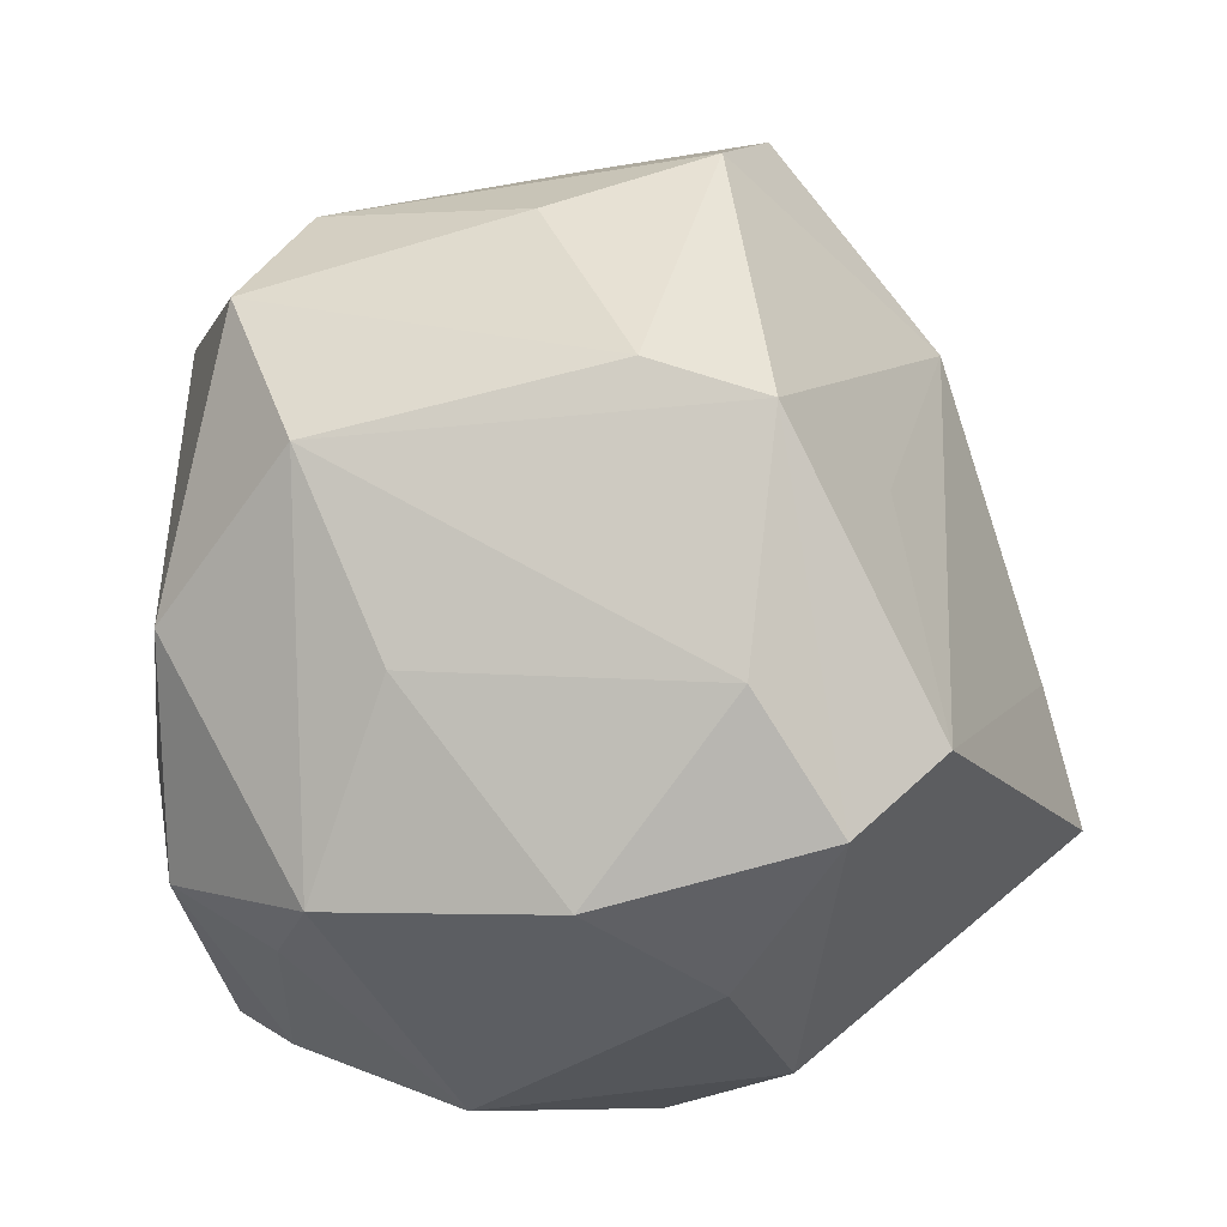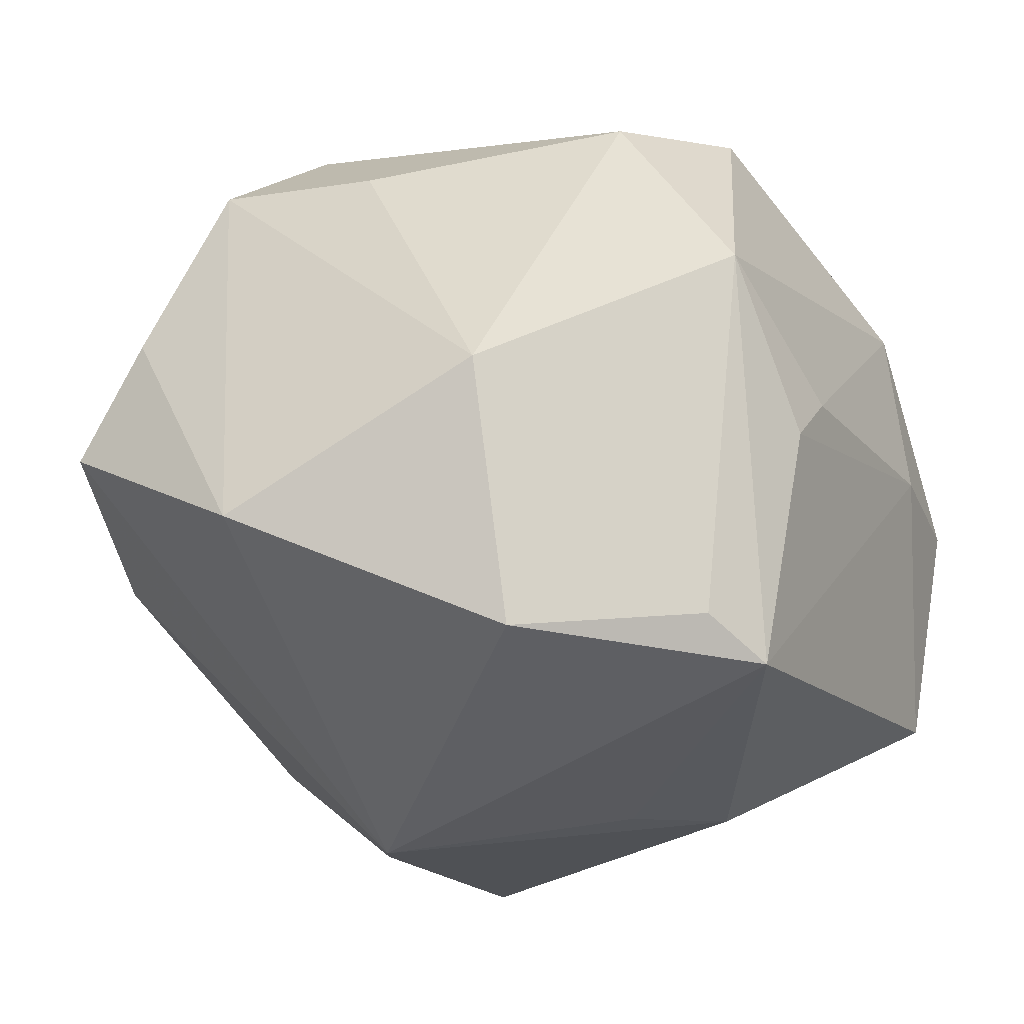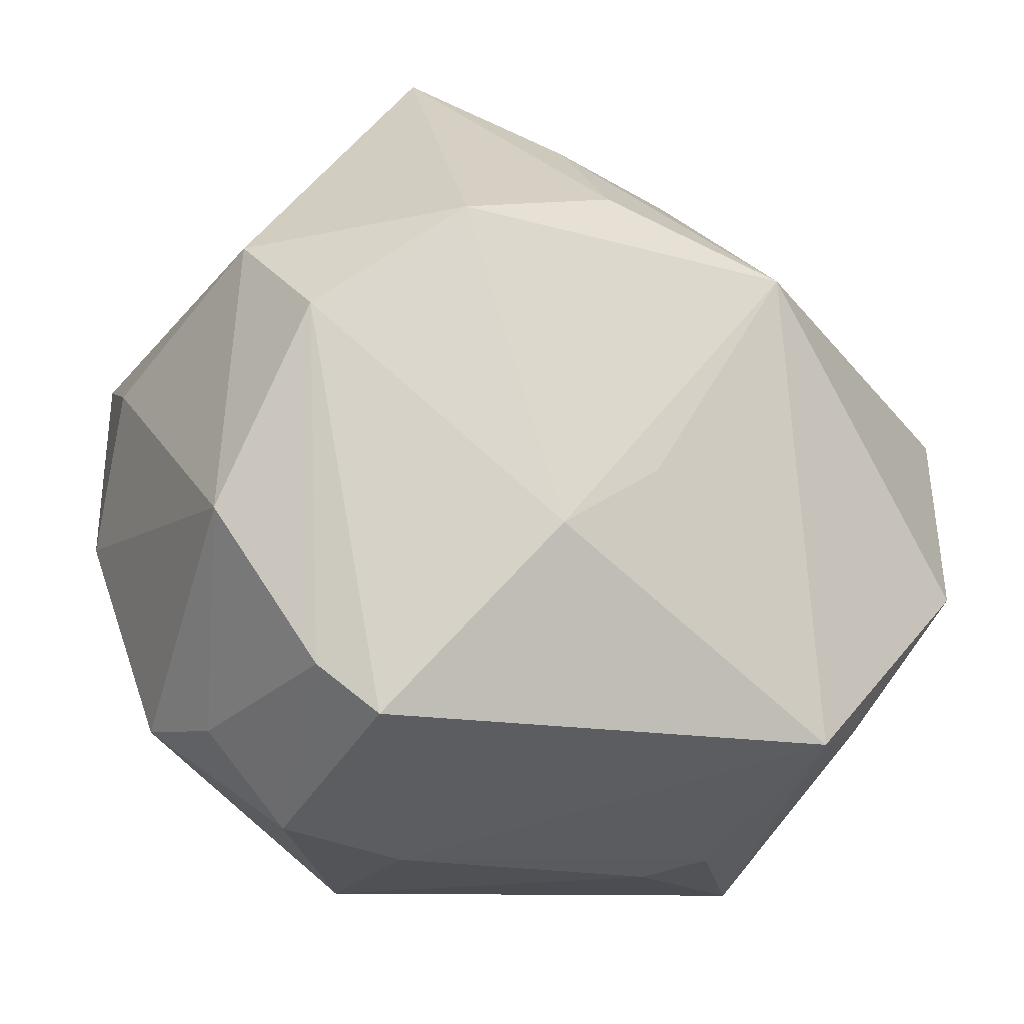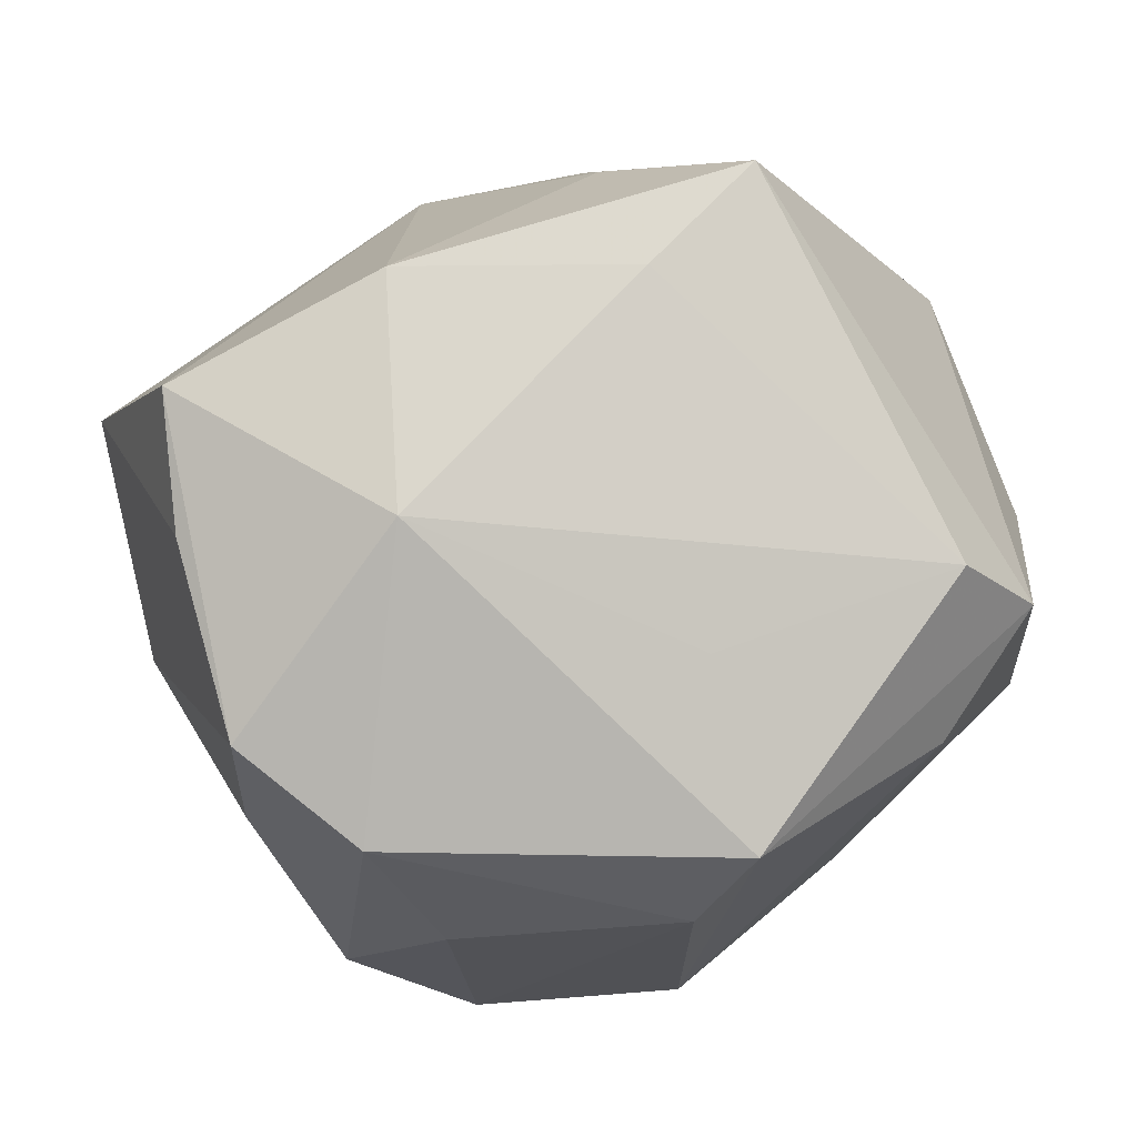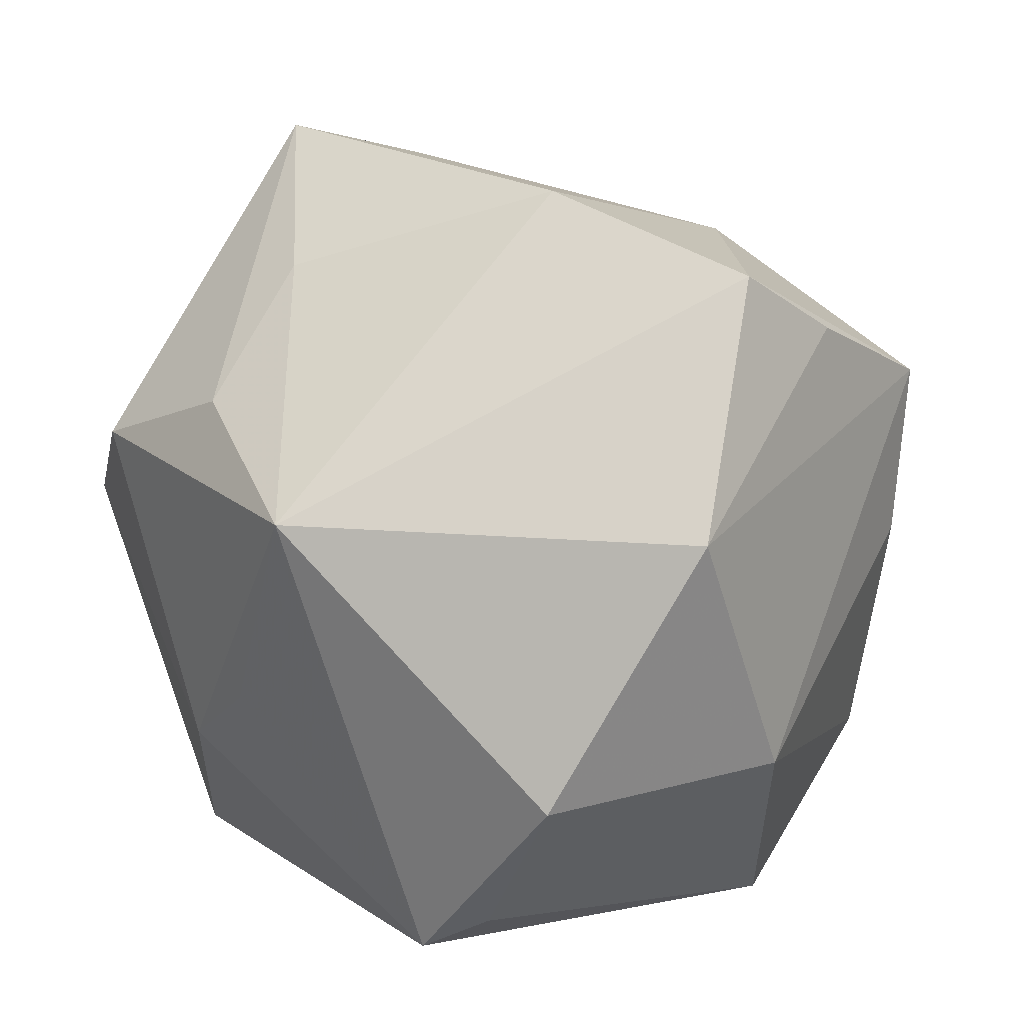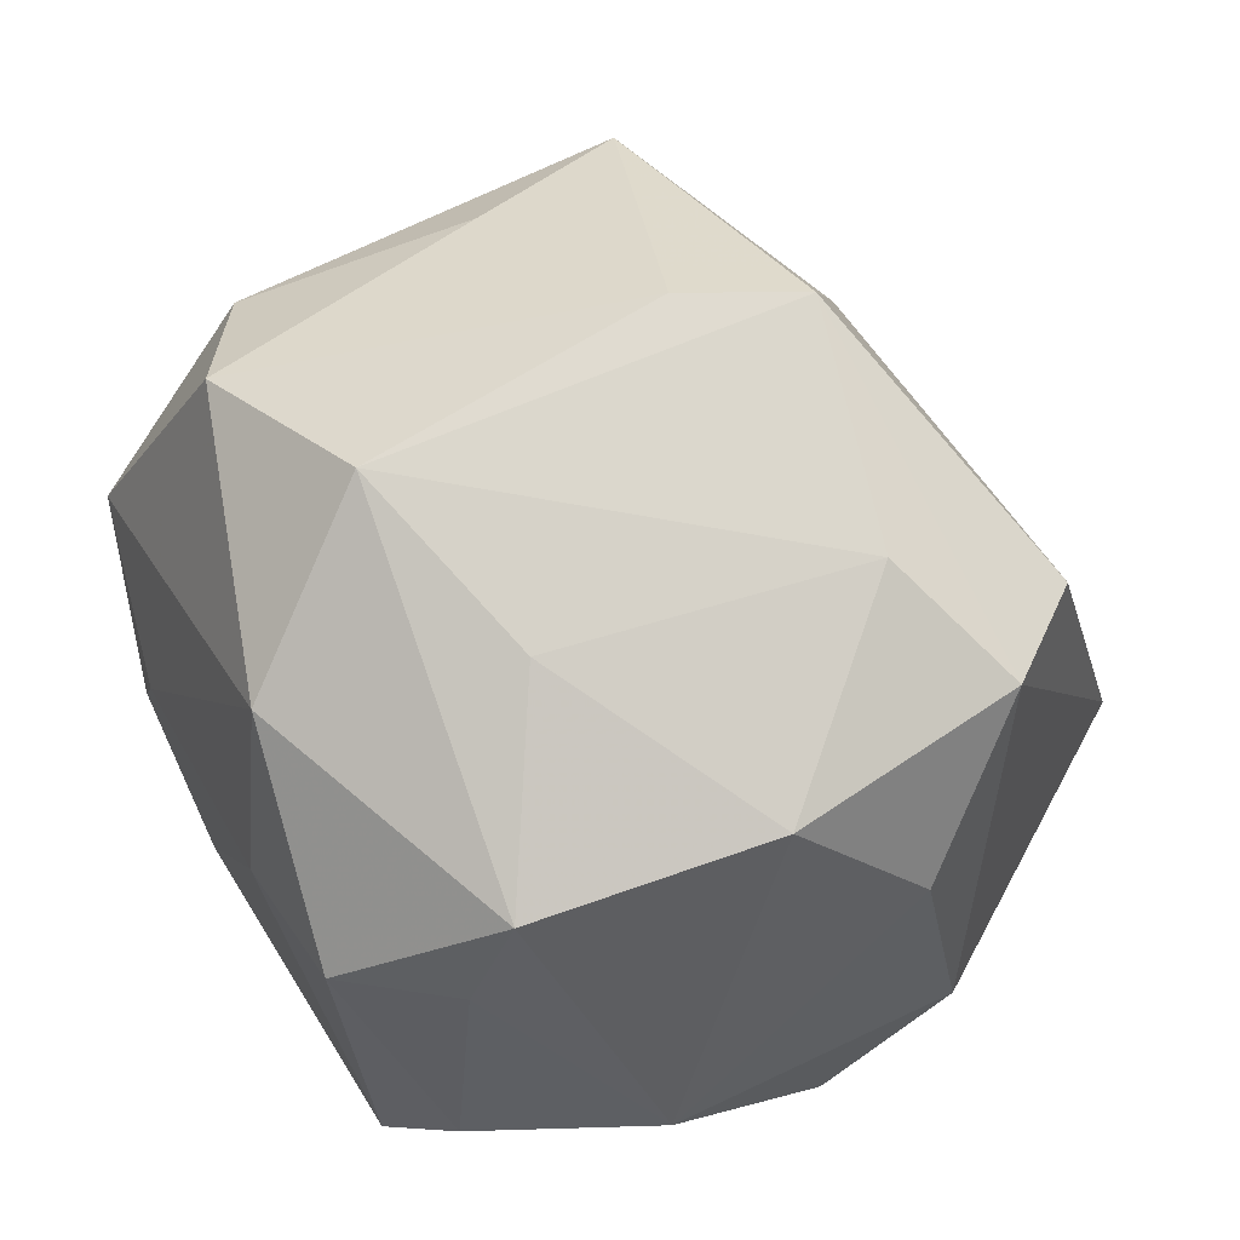
<metadata>
{"format":"obj","ext":"obj","renderer":"f3d","projection":"perspective","resolution":1024,"background":"white","views":[{"elev":51.8,"azim":84.5,"up":"+Z"},{"elev":-25.0,"azim":-65.4,"up":"+Z"},{"elev":-26.9,"azim":153.7,"up":"+Y"},{"elev":56.6,"azim":-8.2,"up":"+Y"},{"elev":17.3,"azim":-133.9,"up":"+Y"},{"elev":43.4,"azim":61.7,"up":"+Z"}]}
</metadata>
<code>
v -0.03253 0.01946 0.0257
v 0.01122 -0.03581 0.01828
v -0.04095 -0.0122 -0.003608
v 0.005676 -0.02344 0.03352
v -0.009433 0.01172 -0.03789
v 0.006057 0.01955 -0.03284
v 0.008284 0.02415 0.02529
v -0.01642 0.03323 0.01382
v -0.02548 -0.02073 0.02715
v 0.01098 -0.01617 -0.03238
v -0.01829 -0.03527 -0.005921
v -0.01353 -0.02803 0.03027
v -0.0162 -0.00227 0.03548
v -0.01475 0.03948 -0.007578
v 0.005115 0.003911 0.03987
v -0.03483 0.03353 -0.002185
v 0.03995 -0.004367 0.01551
v 0.02893 -0.02819 -0.01878
v -0.04218 0.01225 -0.01528
v -0.0183 -0.03098 -0.0283
v 0.002041 -0.009547 -0.03385
v -0.03514 0.02697 0.008999
v 0.02903 0.00986 0.02866
v 0.0241 -0.03669 0.0003567
v -0.02867 -0.03315 0.008254
v 0.03829 0.01675 0.01991
v 0.03842 -0.01348 -0.01614
v 0.03443 -0.02512 0.01049
v -0.02382 -0.02755 -0.02478
v -0.01376 -0.03616 -0.001065
v -0.0326 0.003286 0.02367
v 0.03183 -0.02795 0.001016
v 0.01784 0.04261 -0.01214
v 0.04161 0.007606 0.004469
v 0.01152 -0.03756 0.001256
v 0.03713 0.01442 -0.01667
v 0.02162 0.01361 -0.03377
v 0.02372 -0.03291 -0.02118
v 0.01039 0.01412 0.03975
v -0.02254 0.0139 0.03428
v 0.02221 -0.01724 0.02478
v 0.03392 0.003787 -0.02662
v 0.03103 0.02585 0.02068
v 0.005867 0.03137 -0.0225
v -0.03428 -0.01251 -0.02729
v 0.007311 0.04003 -0.004197
f 20 5 21
f 45 5 20
f 45 25 3
f 14 5 16
f 16 8 14
f 6 33 37
f 37 5 6
f 37 33 36
f 39 8 40
f 40 15 39
f 12 15 13
f 13 15 40
f 3 25 9
f 9 25 12
f 12 13 9
f 9 13 40
f 10 5 37
f 10 21 5
f 20 21 10
f 20 25 29
f 29 45 20
f 25 45 29
f 16 5 19
f 5 45 19
f 19 45 3
f 19 22 16
f 44 14 33
f 5 14 44
f 33 6 44
f 44 6 5
f 33 14 46
f 46 14 8
f 43 33 46
f 46 8 43
f 37 36 42
f 42 10 37
f 43 8 7
f 7 39 43
f 8 39 7
f 4 15 12
f 4 39 15
f 26 33 43
f 26 36 33
f 43 39 26
f 3 9 31
f 31 9 40
f 18 42 27
f 27 42 36
f 28 4 2
f 2 24 28
f 2 4 12
f 2 35 24
f 12 25 2
f 32 24 18
f 28 24 32
f 18 27 32
f 32 27 28
f 18 24 38
f 20 10 38
f 38 35 20
f 24 35 38
f 38 42 18
f 10 42 38
f 39 4 23
f 23 26 39
f 3 31 1
f 1 19 3
f 22 19 1
f 1 31 40
f 40 8 1
f 1 8 16
f 16 22 1
f 36 26 34
f 34 27 36
f 11 25 20
f 20 35 11
f 41 4 28
f 41 23 4
f 26 23 17
f 17 34 26
f 17 41 28
f 23 41 17
f 28 27 17
f 27 34 17
f 25 11 30
f 30 11 35
f 30 2 25
f 35 2 30

</code>
